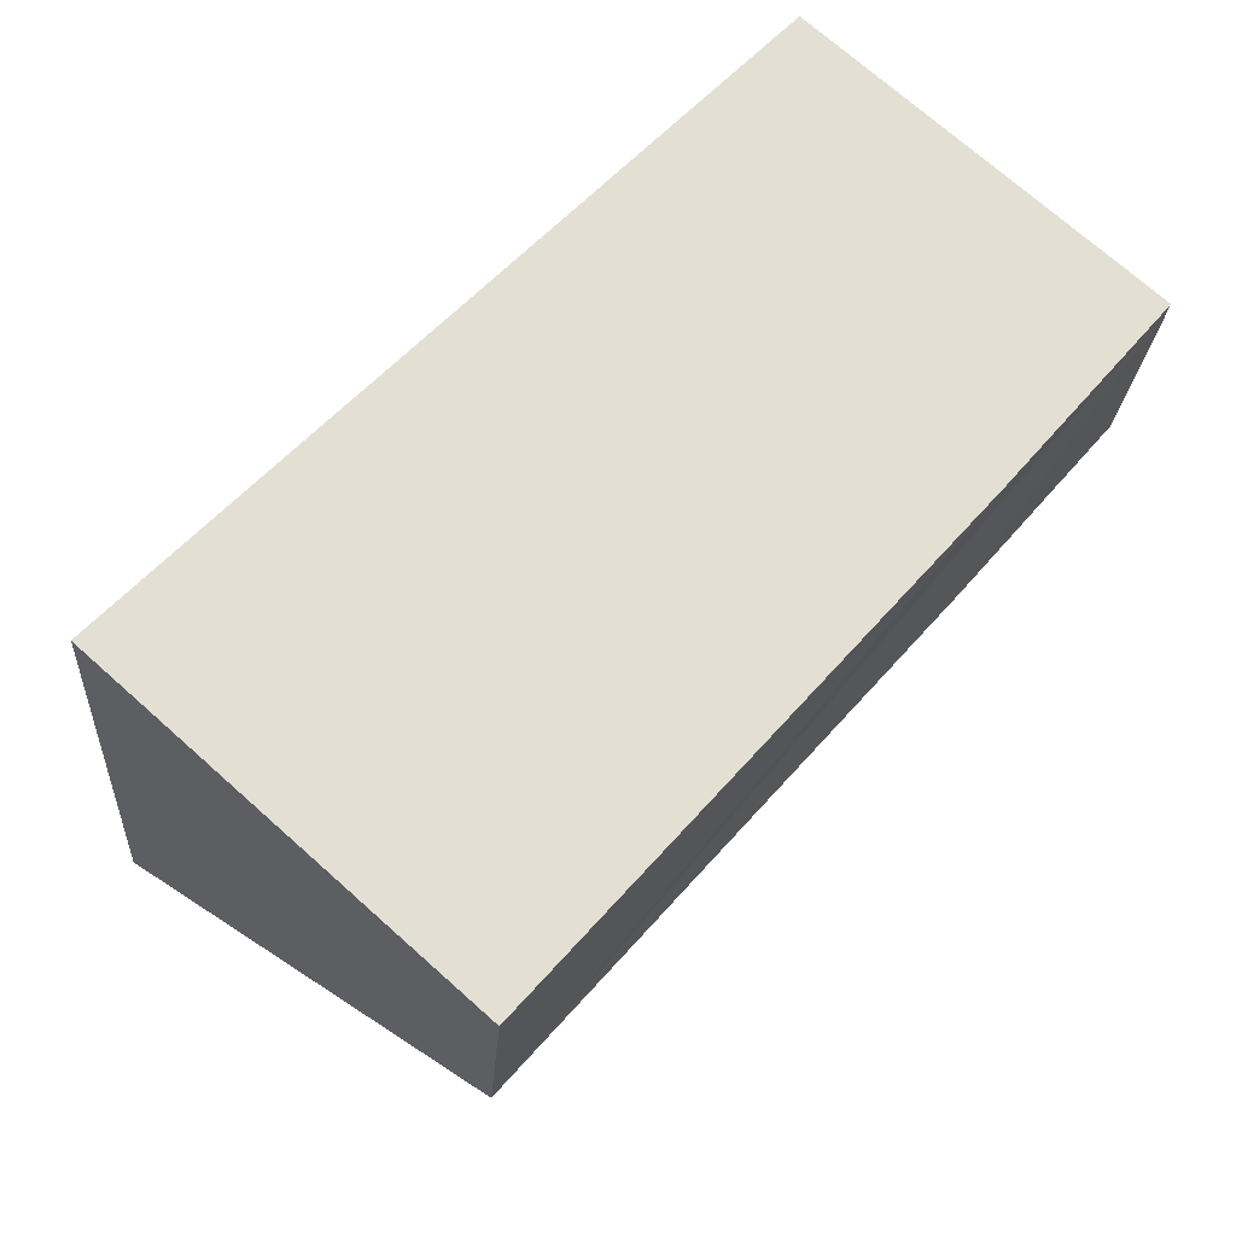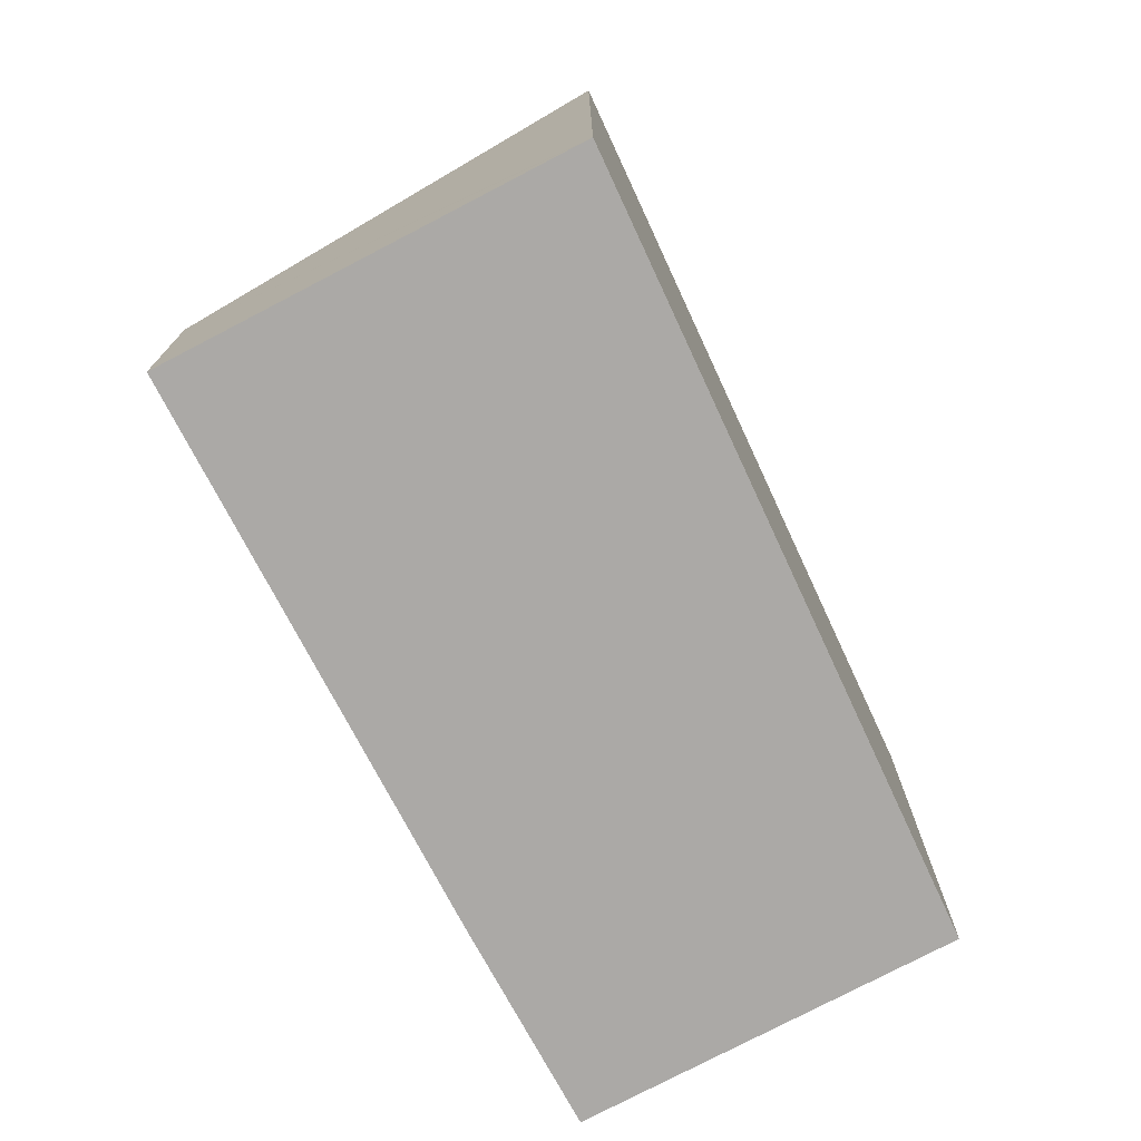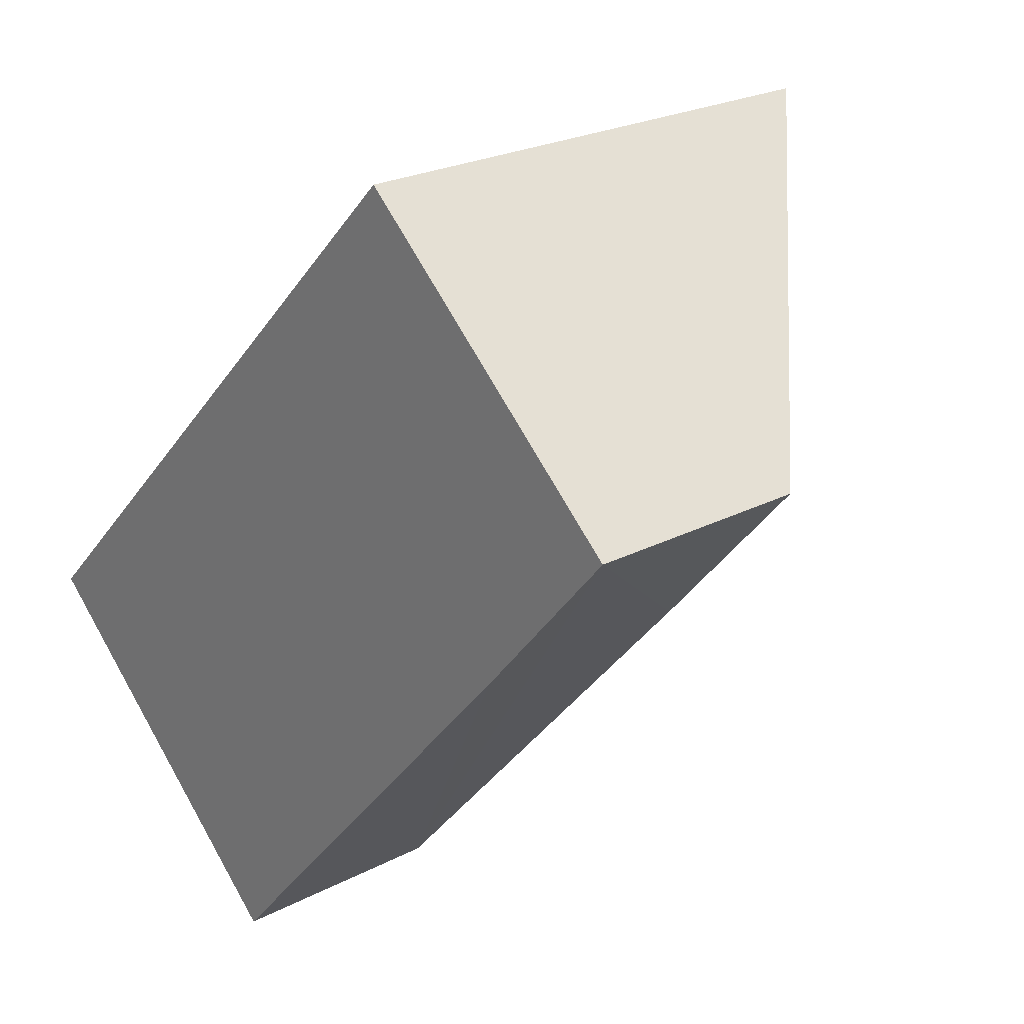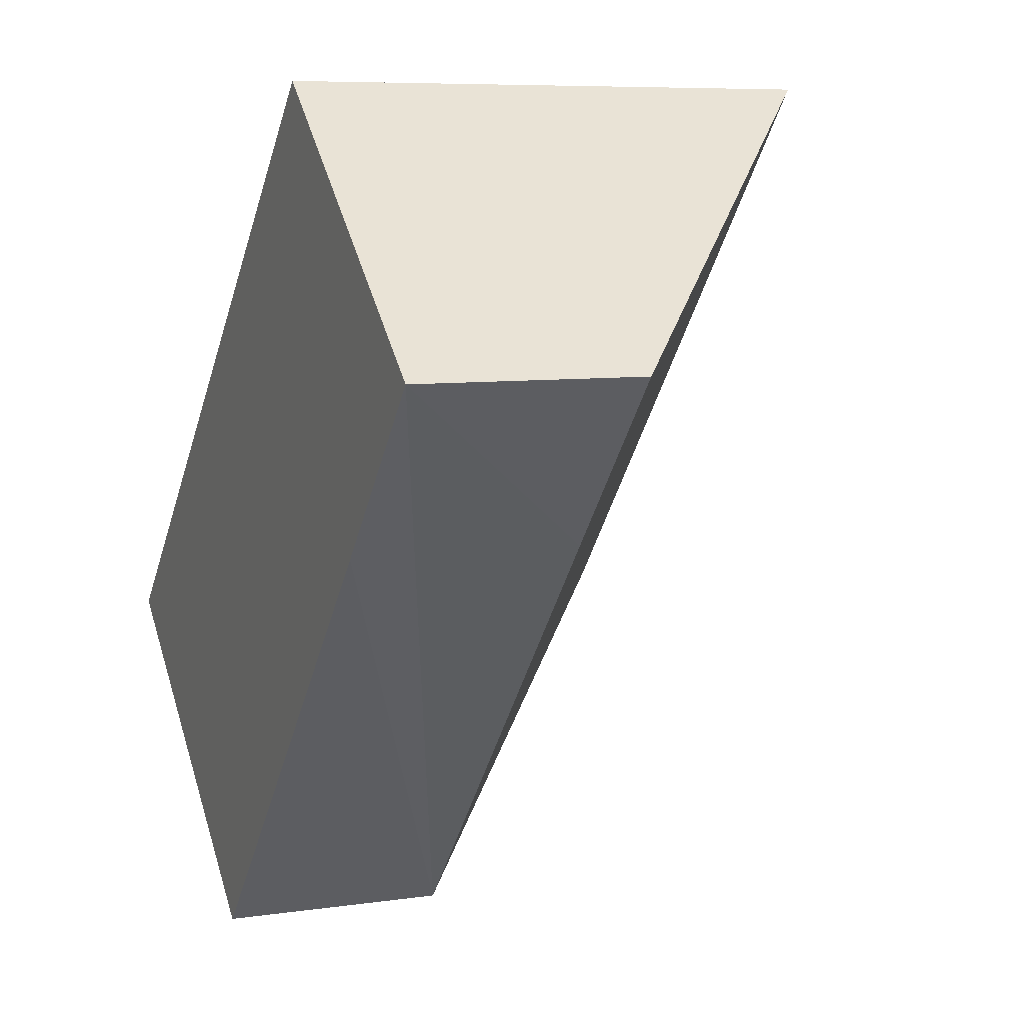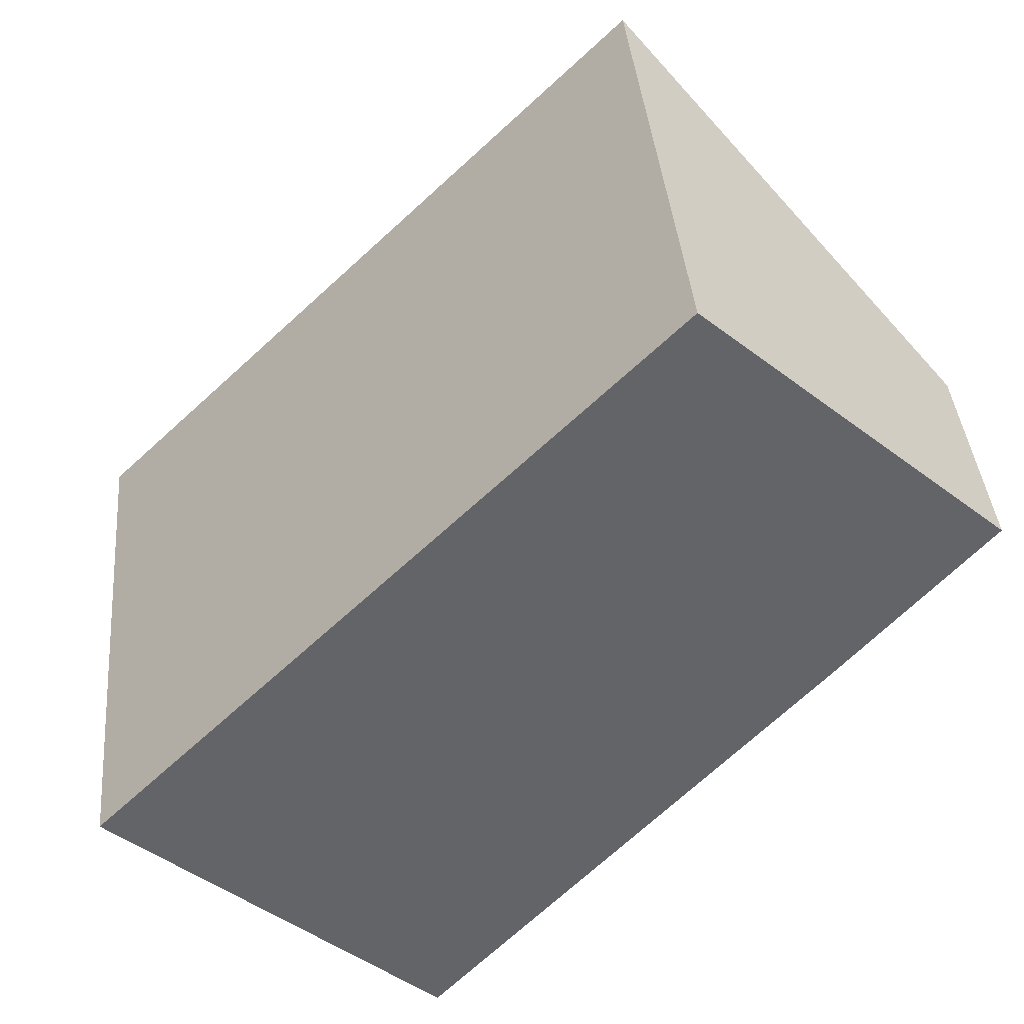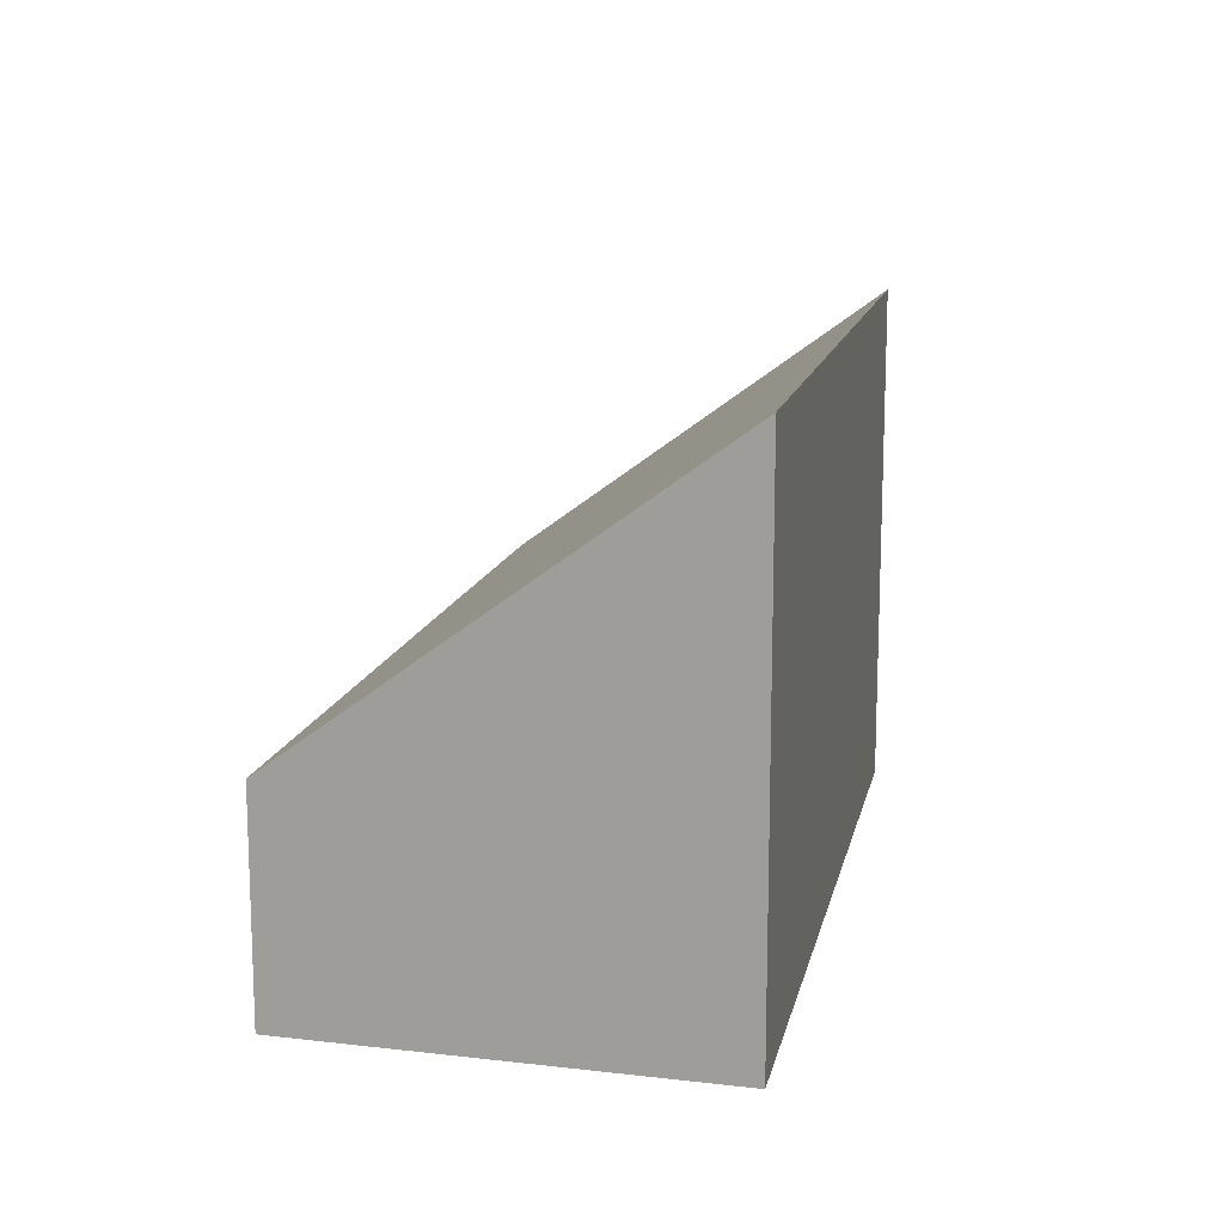
<metadata>
{"format":"obj","ext":"obj","renderer":"f3d","projection":"perspective","resolution":1024,"background":"white","views":[{"elev":-22.1,"azim":-3.7,"up":"+Z"},{"elev":-75.5,"azim":-110.7,"up":"+Y"},{"elev":23.5,"azim":48.7,"up":"+Z"},{"elev":7.4,"azim":67.1,"up":"+Z"},{"elev":39.1,"azim":-5.0,"up":"+Z"},{"elev":15.6,"azim":-124.1,"up":"+Y"}]}
</metadata>
<code>
v  3.98 4.649 -3.554
v  11.14 3.515 2.289
v  5.081 3.542 -4.537
v  13.4 3.542 4.9
v  8.785 8.153 8.962
v  0.171 8.48 -0.153
v  3.029 8.48 3.09
v  0 8.653 5.298e-16
v  0 0 0
v  8.785 -5.488e-16 8.962
v  3.029 -1.892e-16 3.09
v  13.4 -3e-16 4.9
v  11.14 -1.402e-16 2.289
v  5.081 2.778e-16 -4.537
v  0.171 9.369e-18 -0.153
v  3.98 2.176e-16 -3.554
g defaultobject
f 1 2 3
f 2 1 4
f 4 1 5
f 5 1 6
f 5 6 7
f 7 6 8
f 9 7 8
f 7 9 5
f 5 9 10
f 10 9 11
f 10 4 5
f 4 10 12
f 12 2 4
f 2 12 3
f 3 12 13
f 3 13 14
f 6 9 8
f 9 6 1
f 9 1 3
f 9 3 15
f 15 3 16
f 16 3 14
f 11 12 10
f 12 11 13
f 13 11 9
f 13 9 14
f 14 9 15
f 14 15 16

</code>
